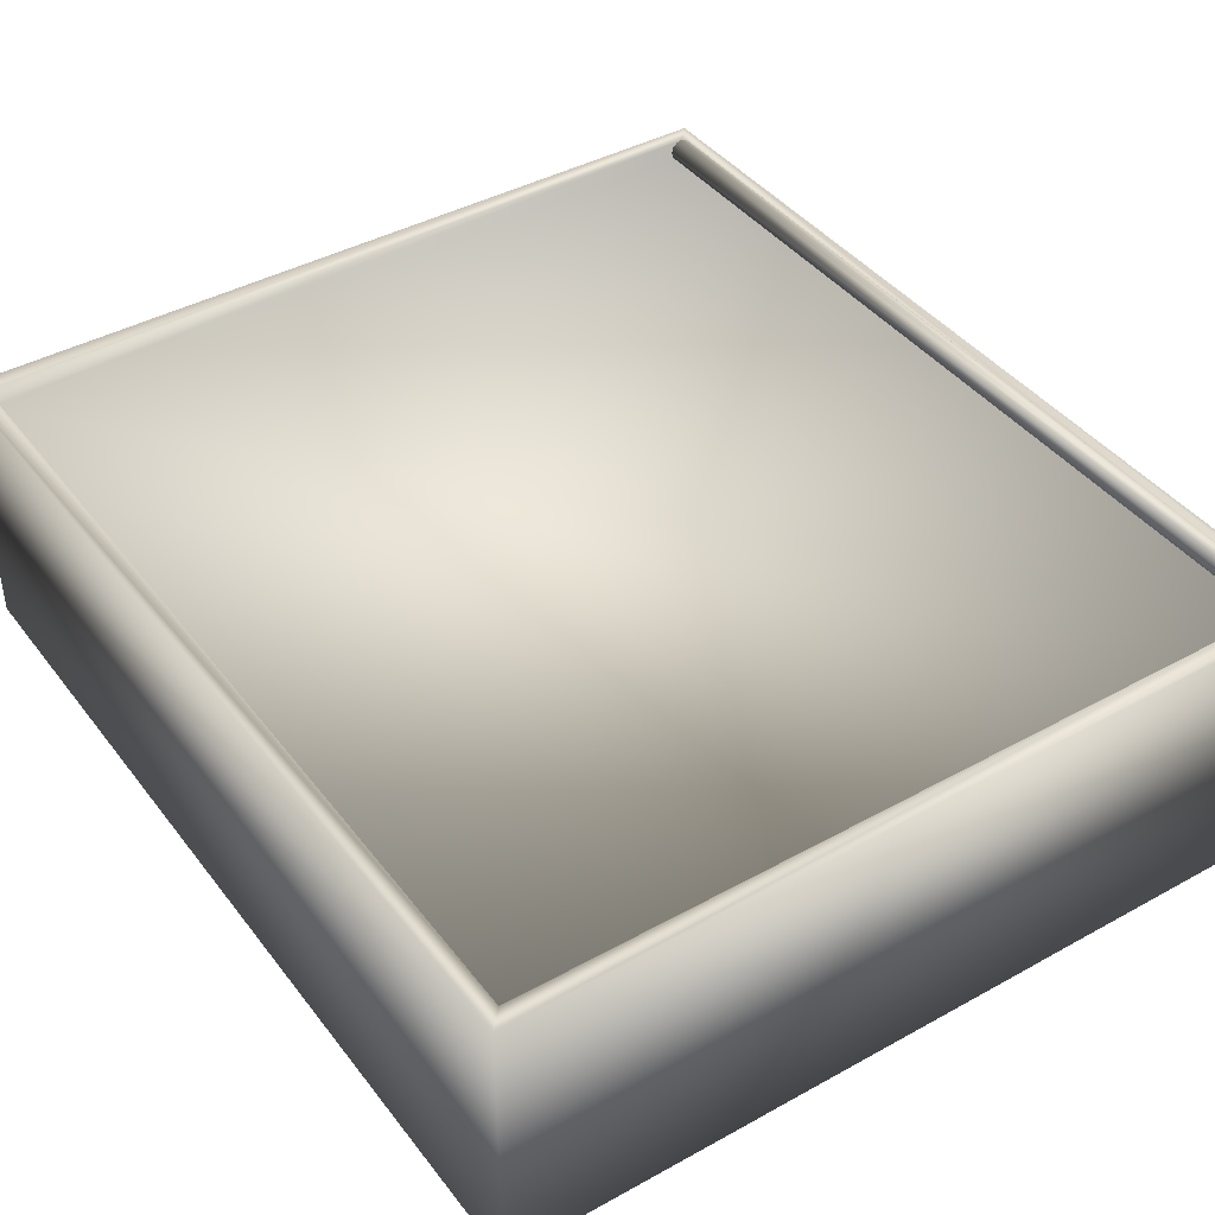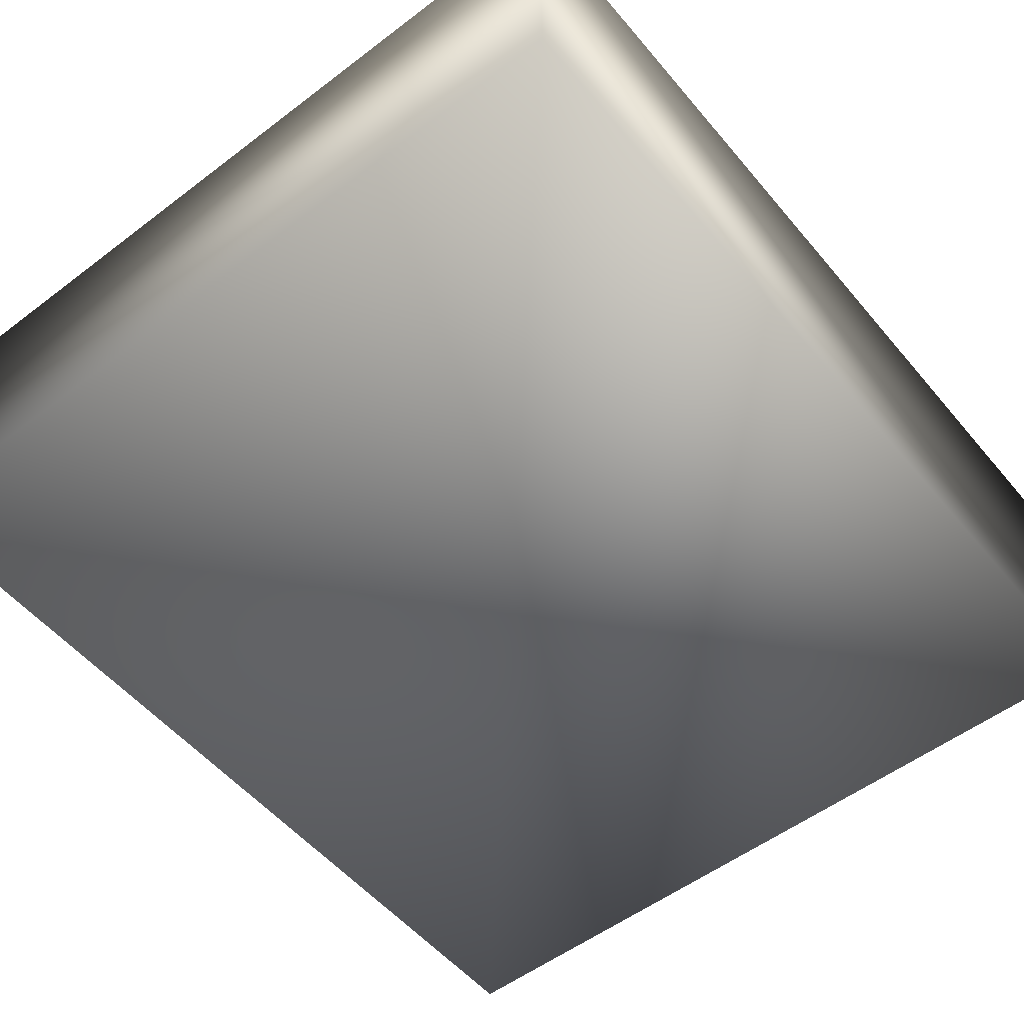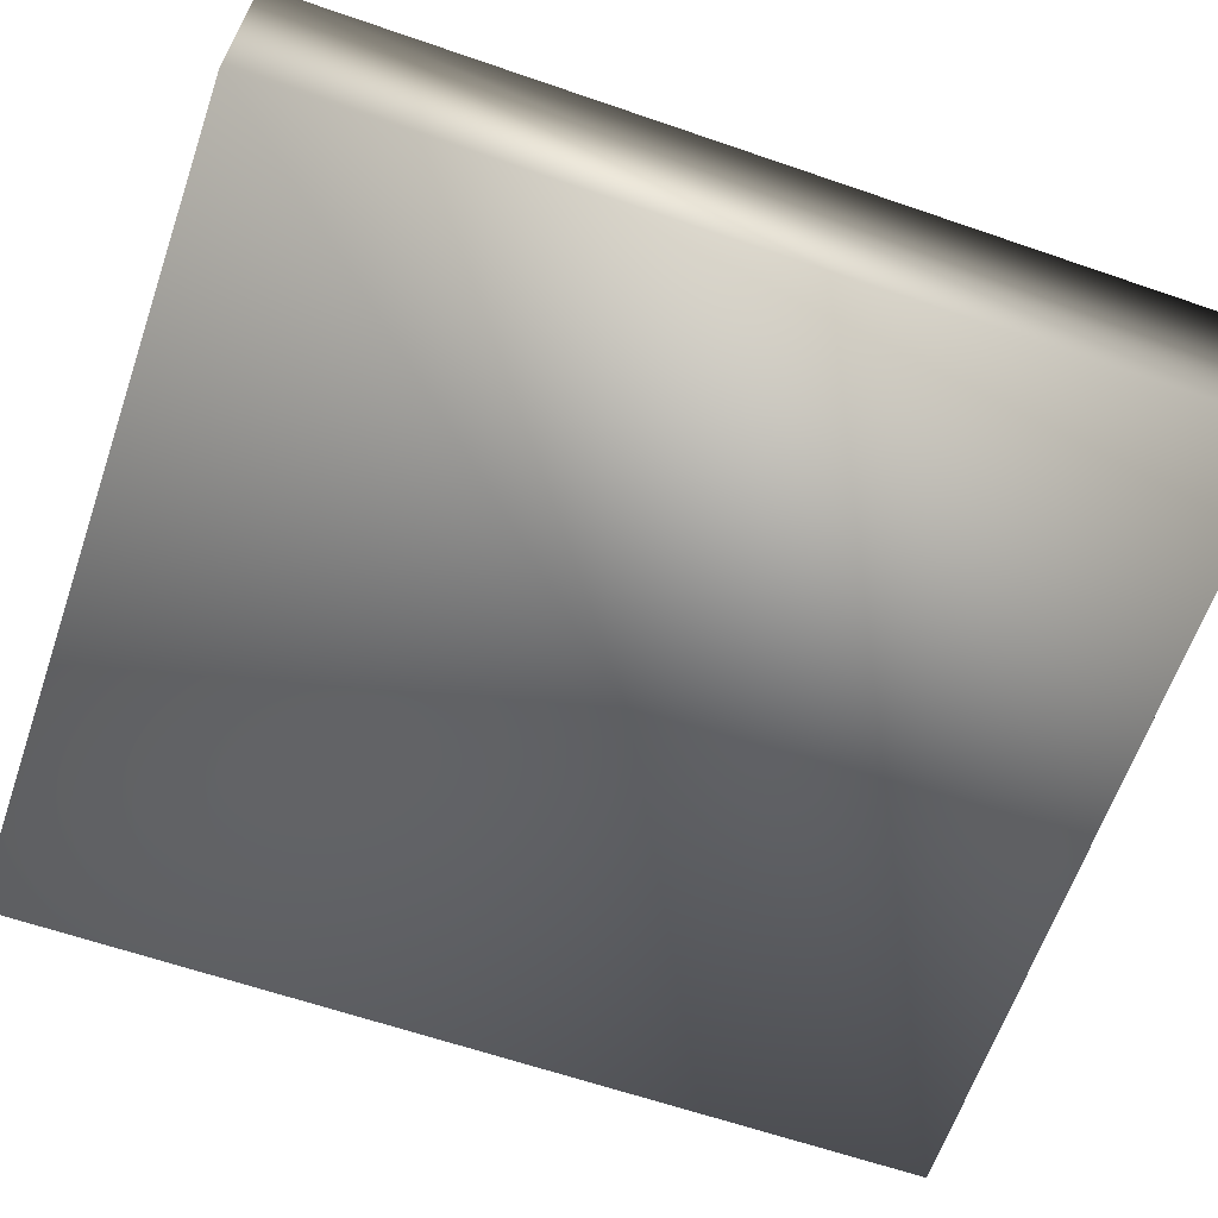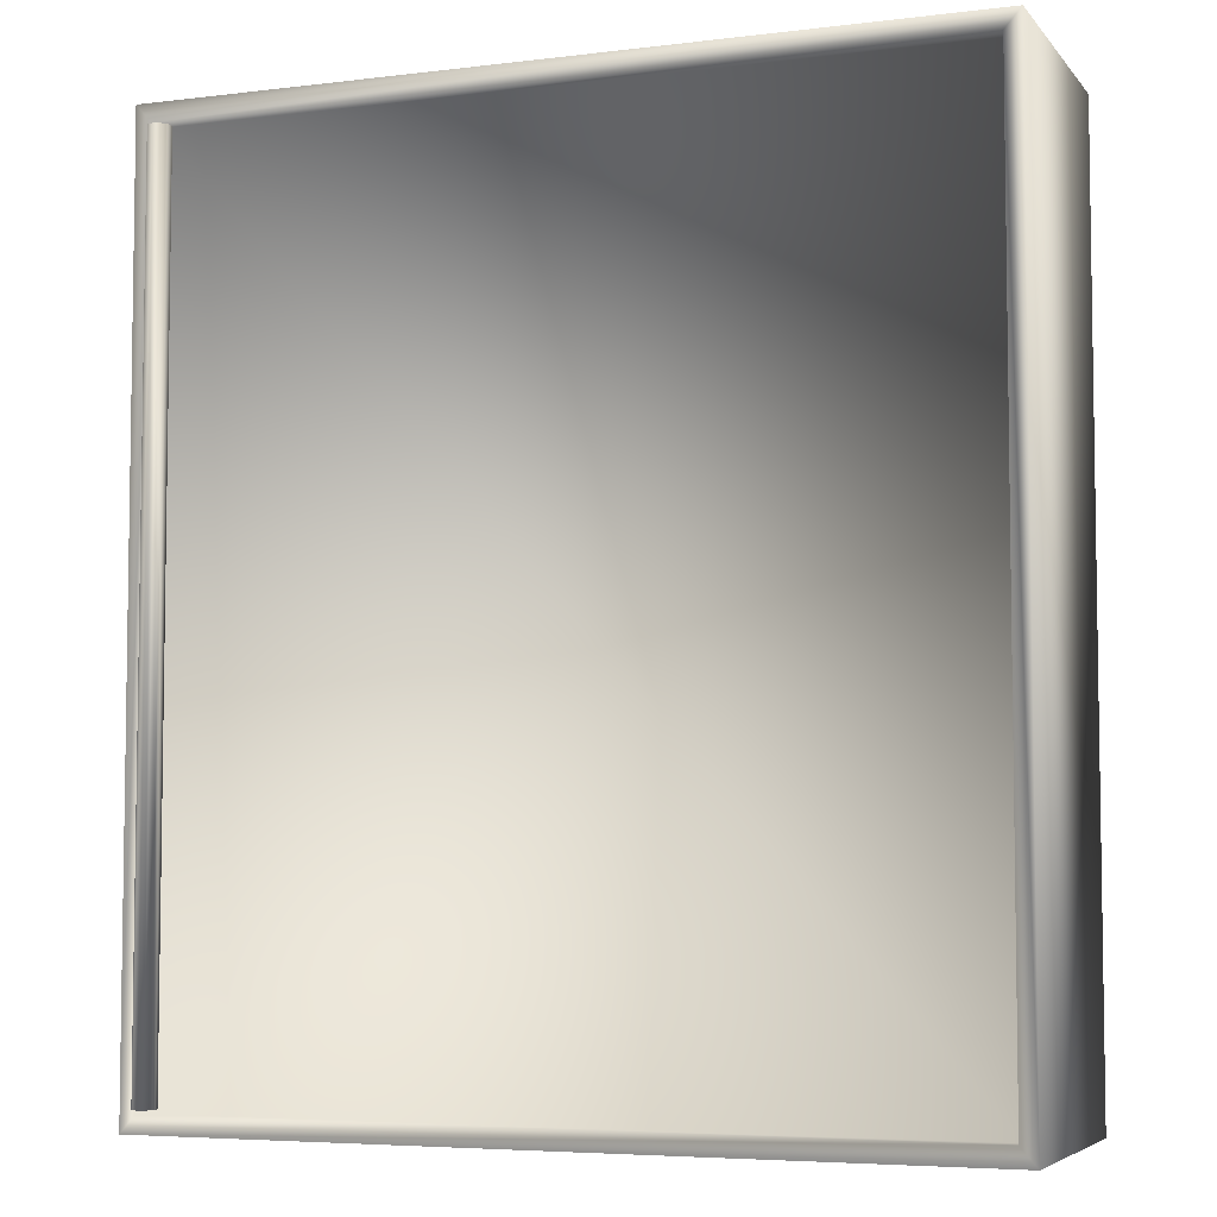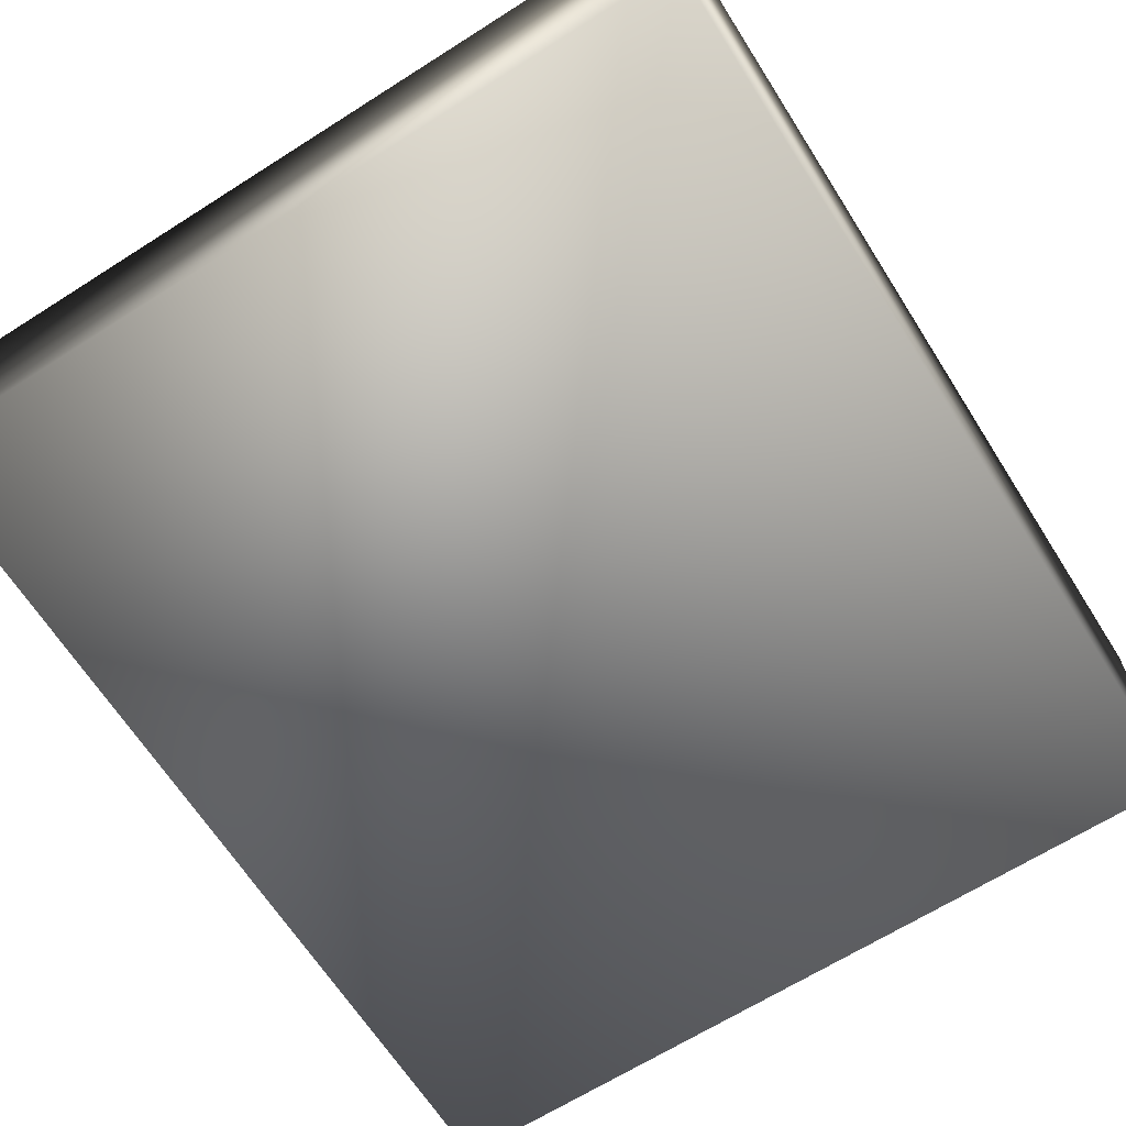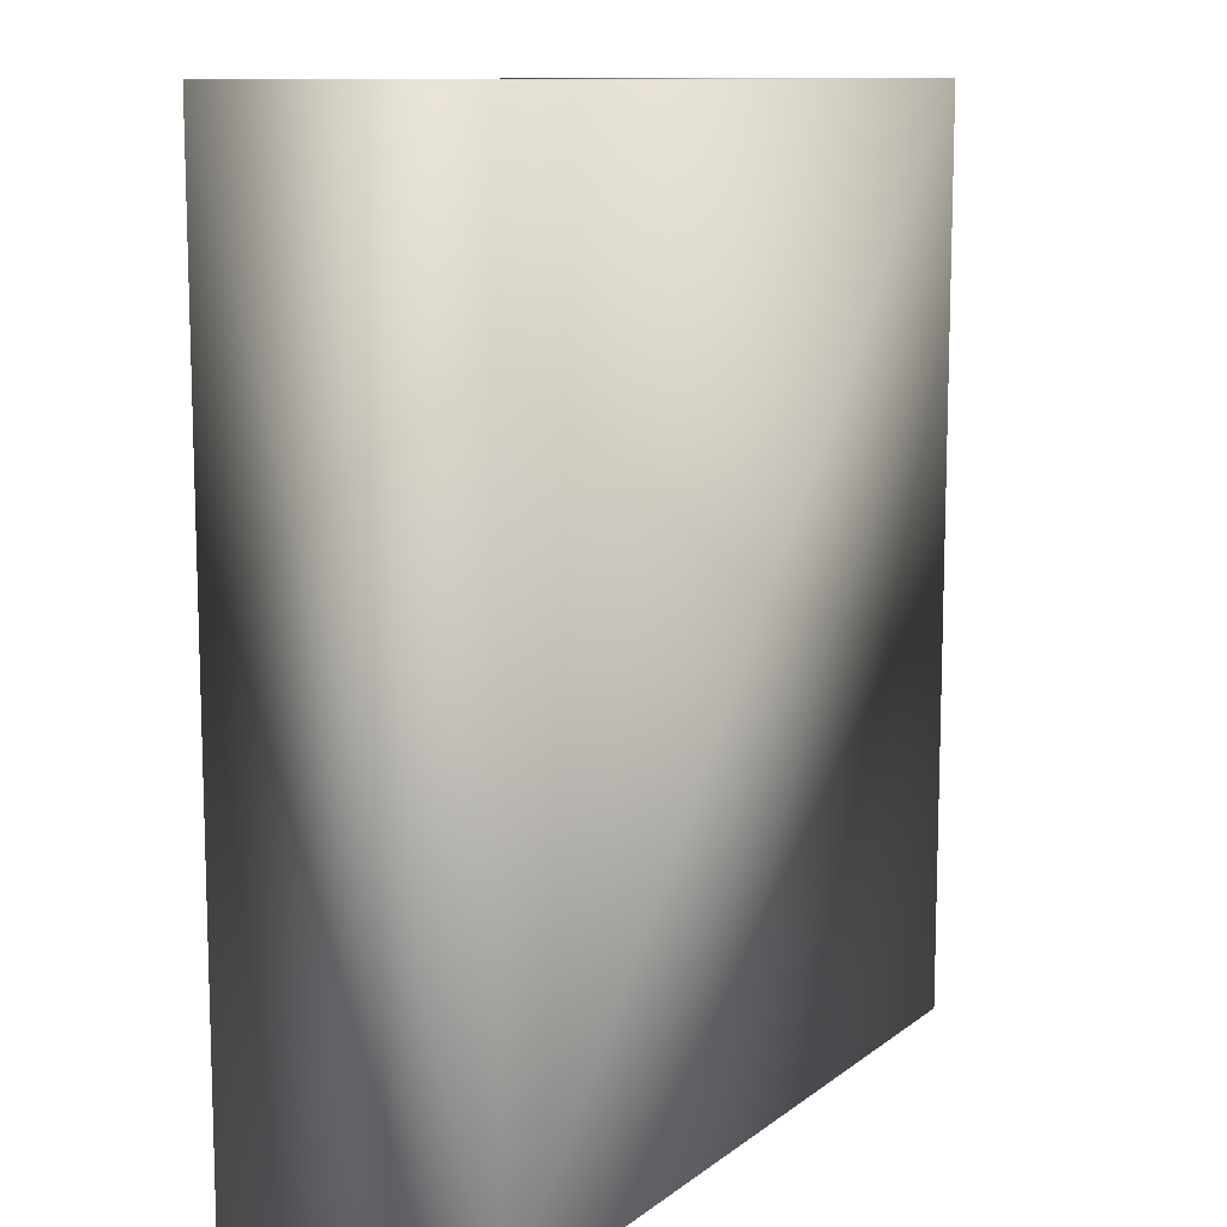
<metadata>
{"format":"obj","ext":"obj","renderer":"f3d","projection":"perspective","resolution":1024,"background":"white","views":[{"elev":41.3,"azim":146.1,"up":"+Z"},{"elev":-53.6,"azim":-141.0,"up":"+Z"},{"elev":-63.9,"azim":-109.1,"up":"+Z"},{"elev":-5.4,"azim":20.8,"up":"+Y"},{"elev":-66.0,"azim":32.5,"up":"+Z"},{"elev":11.0,"azim":120.1,"up":"+Y"}]}
</metadata>
<code>
o ICAlarmPanel_Bridge.obj
g default
v -3.008 -3.405 1.008
v -3.008 3.405 1.008
v 3.008 3.405 1.008
v 3.008 -3.405 1.008
v -3.008 -3.405 -1.008
v -3.008 3.405 -1.008
v 3.008 3.405 -1.008
v 3.008 -3.405 -1.008
v -2.888 -3.269 1.008
v -2.888 3.269 1.008
v 2.888 3.269 1.008
v 2.888 -3.269 1.008
v -2.888 -3.269 0.8651
v -2.888 3.269 0.8651
v 2.888 3.269 0.8651
v 2.888 -3.269 0.8651
v -2.78 -3.247 0.9415
v -2.791 -3.247 0.8975
v -2.824 -3.247 0.8652
v -2.868 -3.247 0.8534
v -2.912 -3.247 0.8652
v -2.944 -3.247 0.8975
v -2.956 -3.247 0.9415
v -2.944 -3.247 0.9856
v -2.912 -3.247 1.018
v -2.868 -3.247 1.03
v -2.824 -3.247 1.018
v -2.791 -3.247 0.9856
v -2.78 3.26 0.9415
v -2.791 3.26 0.8975
v -2.824 3.26 0.8652
v -2.868 3.26 0.8534
v -2.912 3.26 0.8652
v -2.944 3.26 0.8975
v -2.956 3.26 0.9415
v -2.944 3.26 0.9856
v -2.912 3.26 1.018
v -2.868 3.26 1.03
v -2.824 3.26 1.018
v -2.791 3.26 0.9856
g Default
f 14 13 16
f 15 14 16
f 2 5 1
f 2 6 5
f 6 2 3
f 7 6 3
f 8 3 4
f 7 3 8
f 5 4 1
f 5 8 4
f 6 8 5
f 6 7 8
f 9 10 1
f 10 2 1
f 3 10 11
f 3 2 10
f 11 12 4
f 3 11 4
f 12 9 1
f 12 1 4
f 13 14 9
f 14 10 9
f 14 15 11
f 14 11 10
f 15 16 12
f 11 15 12
f 16 13 9
f 16 9 12
f 18 17 28
f 19 18 28
f 20 19 28
f 21 20 28
f 22 21 28
f 22 28 27
f 23 22 27
f 24 23 27
f 25 24 26
f 24 27 26
f 18 29 17
f 30 29 18
f 19 30 18
f 31 30 19
f 20 31 19
f 32 31 20
f 33 20 21
f 33 32 20
f 34 21 22
f 34 33 21
f 35 22 23
f 35 34 22
f 36 23 24
f 36 35 23
f 37 24 25
f 37 36 24
f 38 25 26
f 38 37 25
f 27 38 26
f 39 38 27
f 28 39 27
f 40 39 28
f 17 40 28
f 29 40 17
f 29 30 40
f 30 31 40
f 31 32 40
f 32 33 40
f 33 34 40
f 40 34 39
f 34 35 39
f 35 36 39
f 39 36 38
f 36 37 38

</code>
